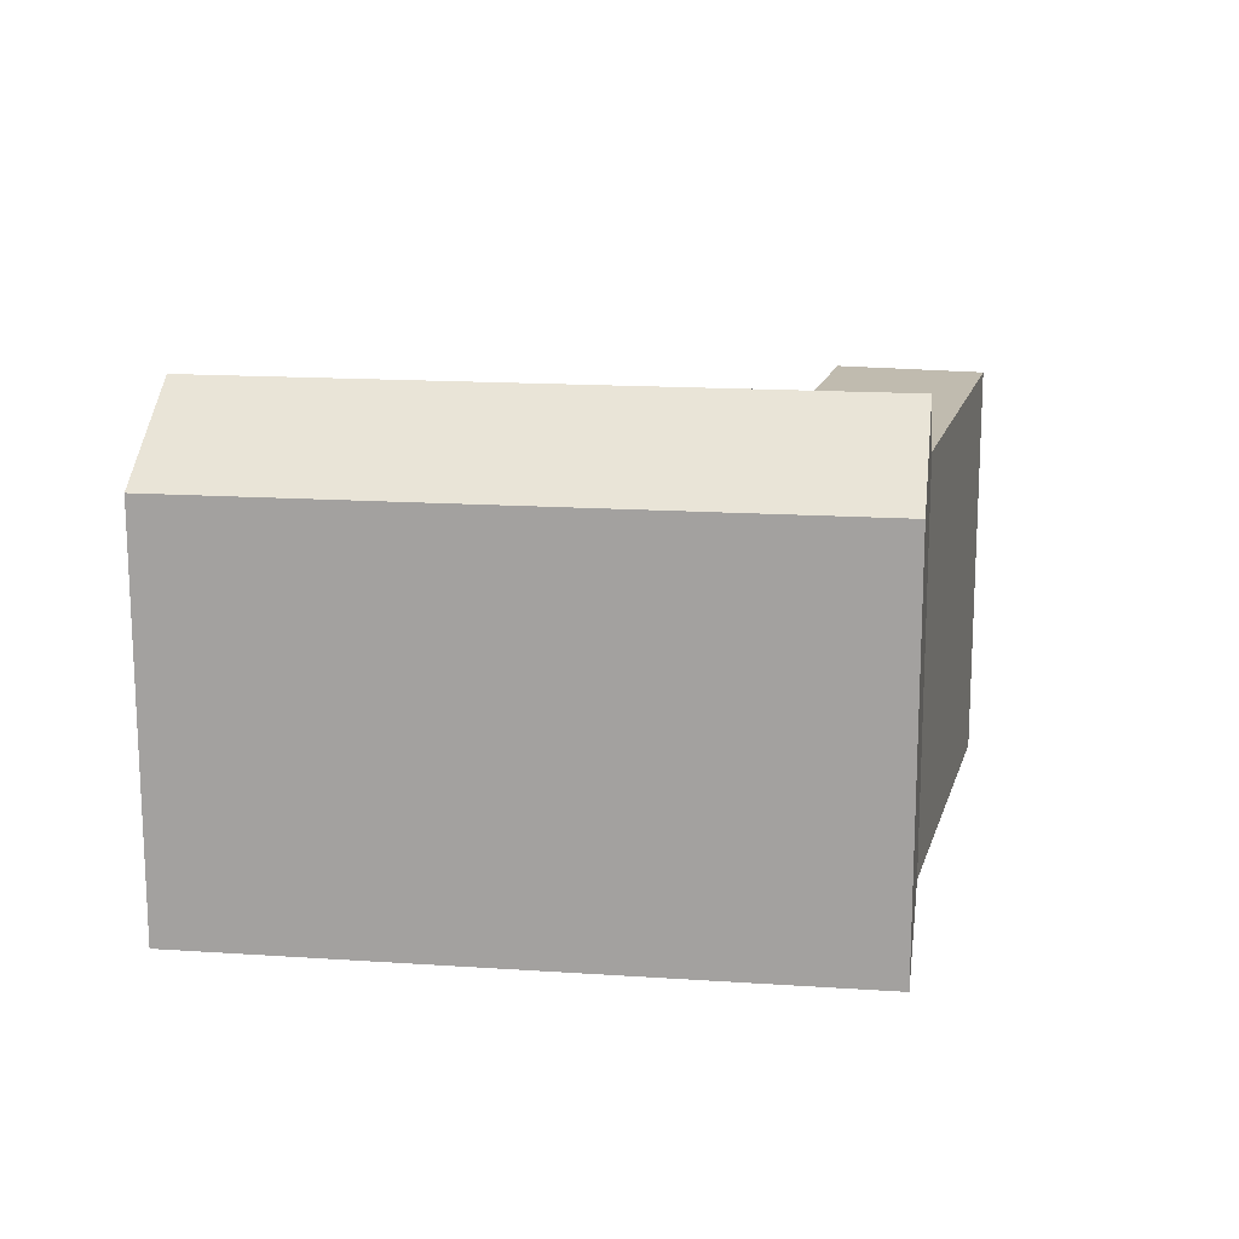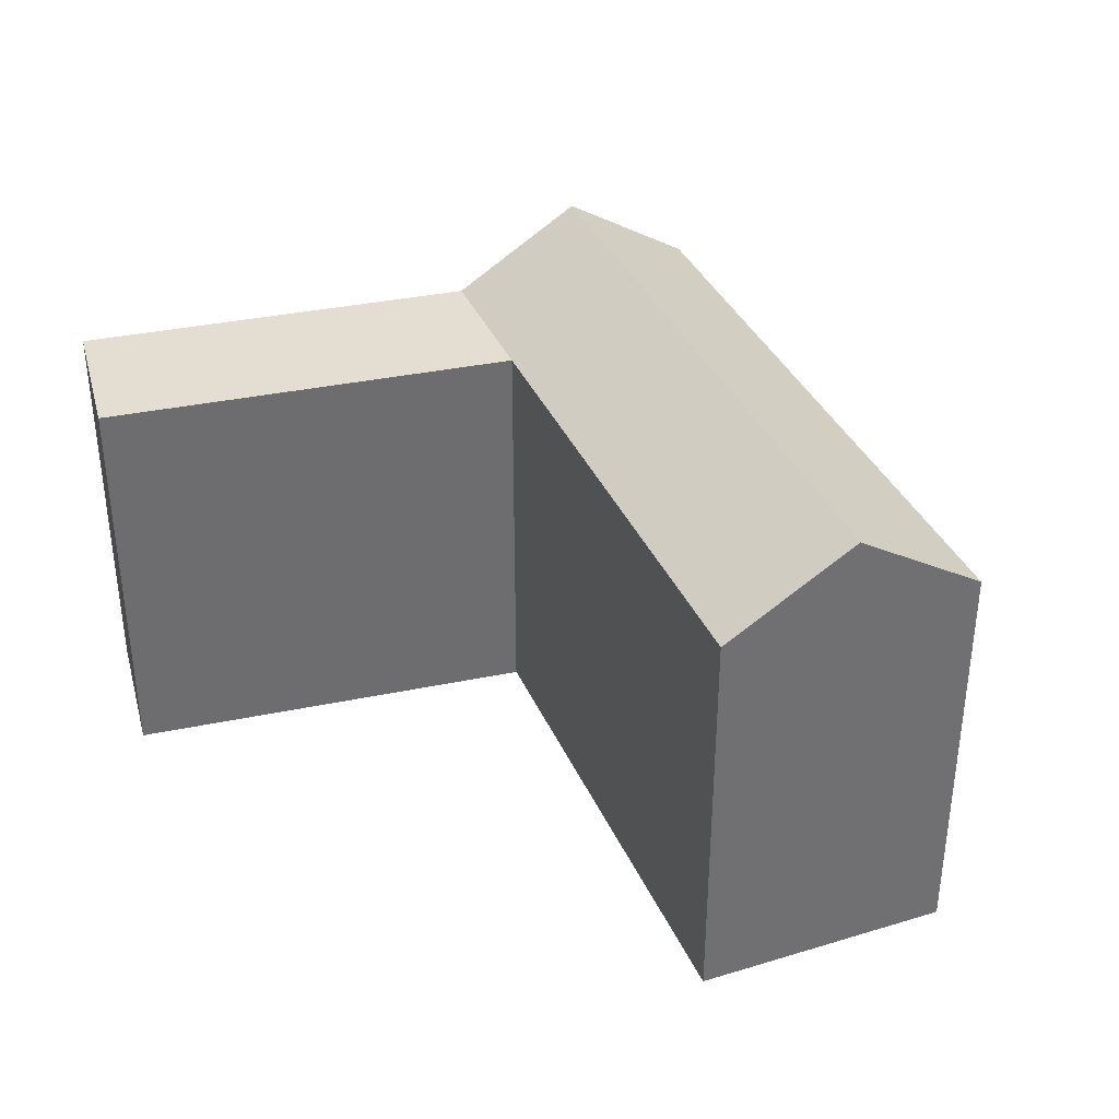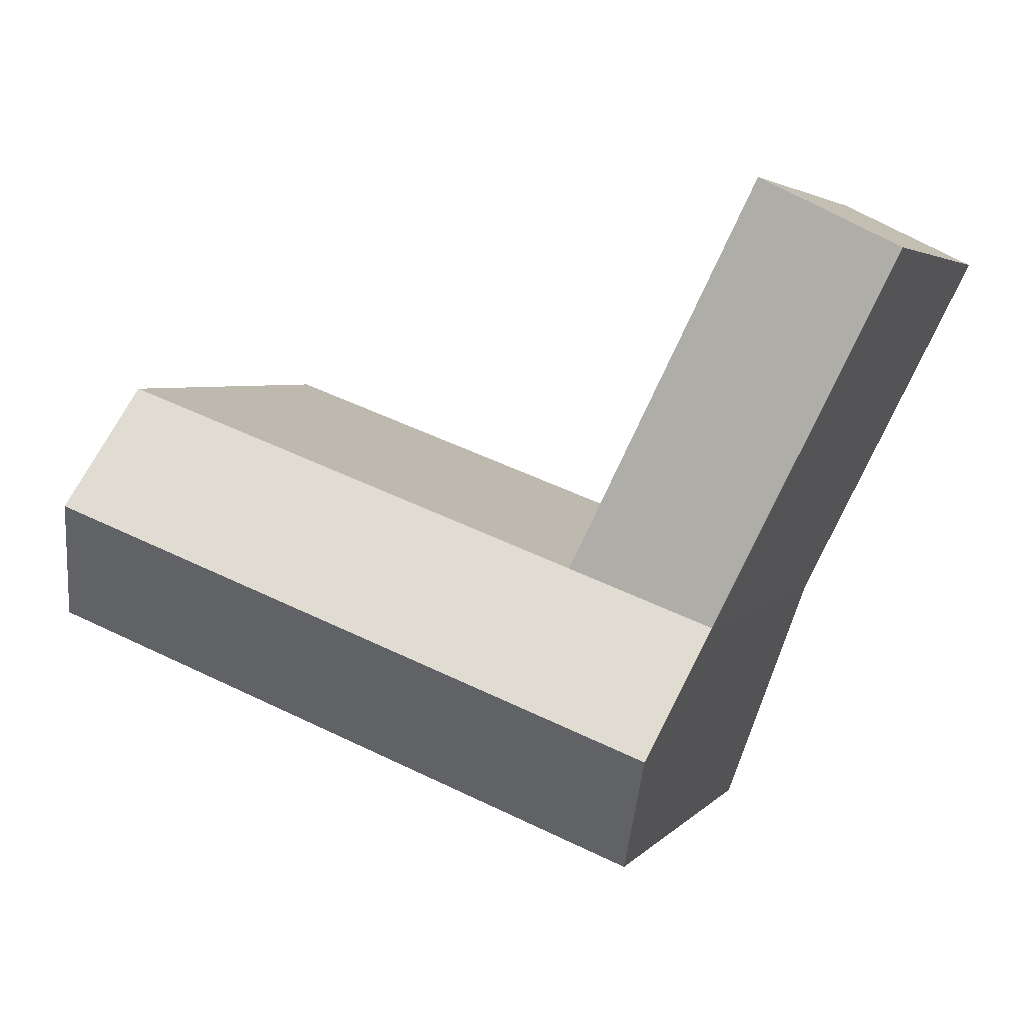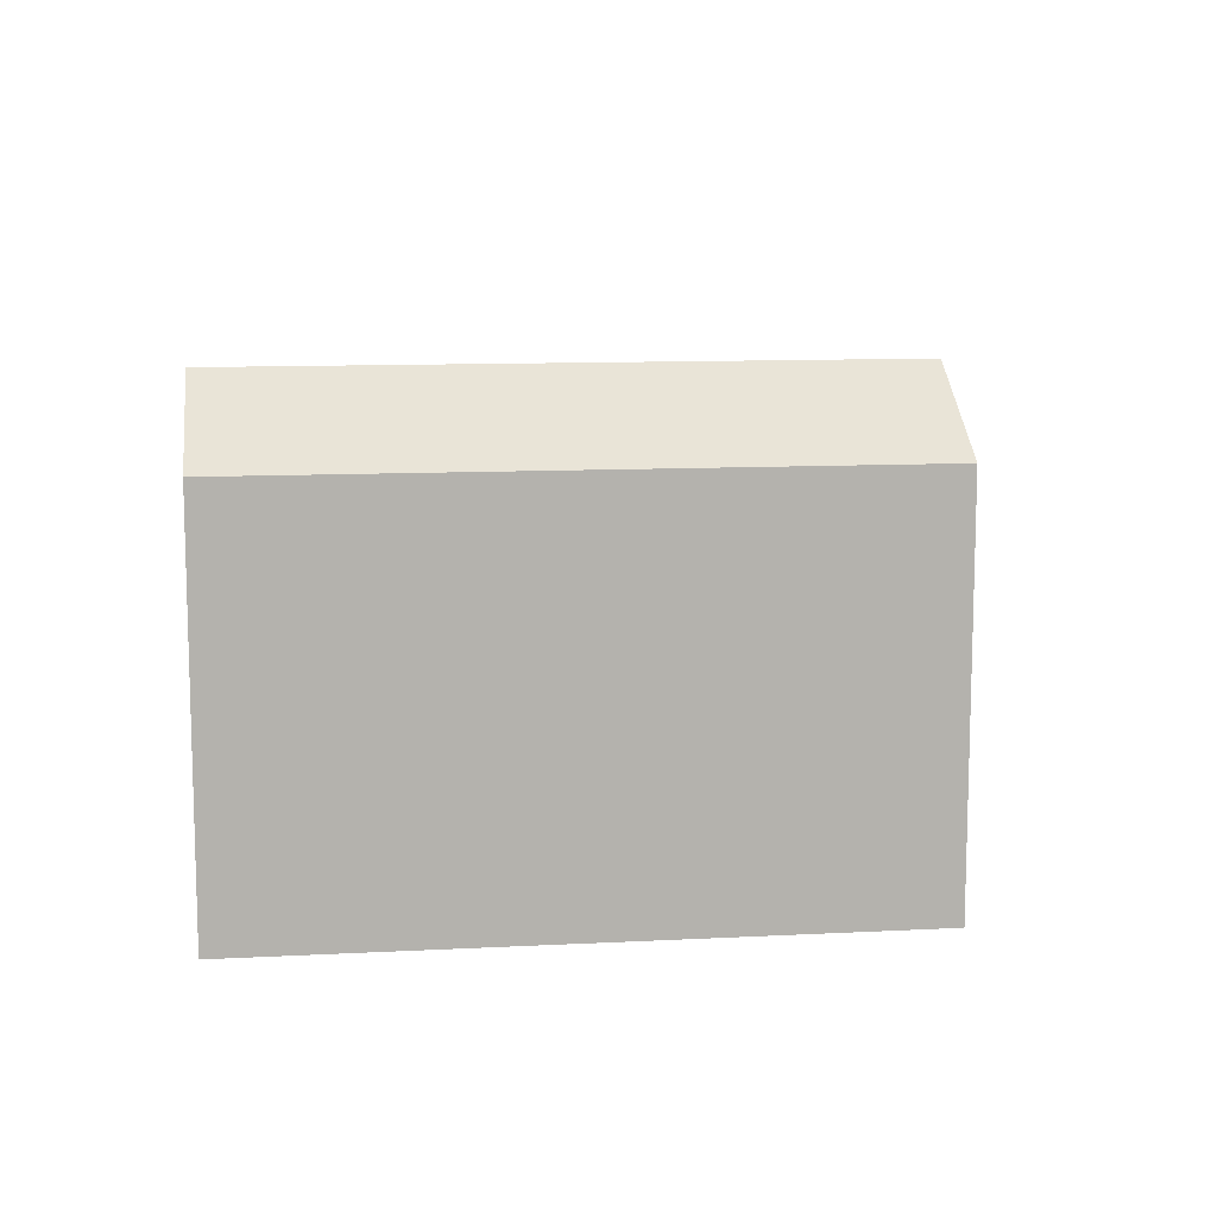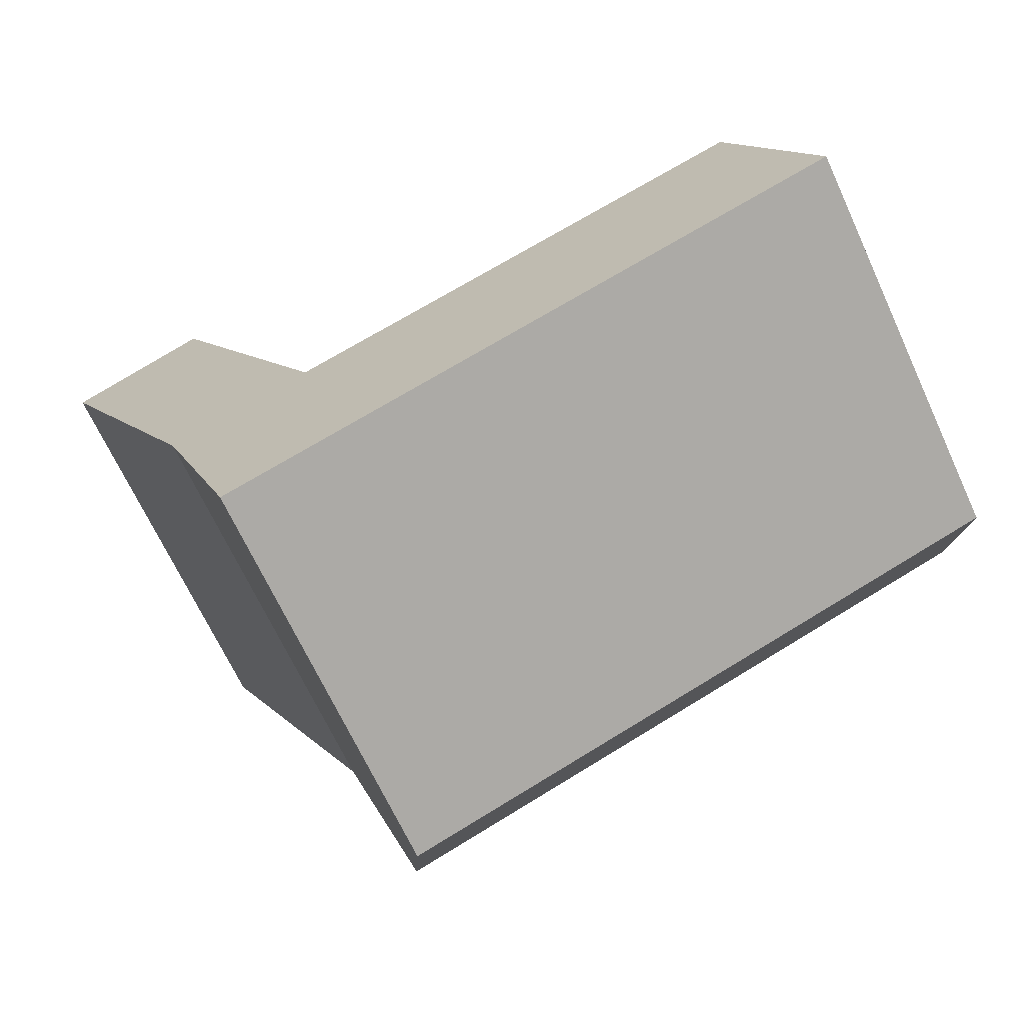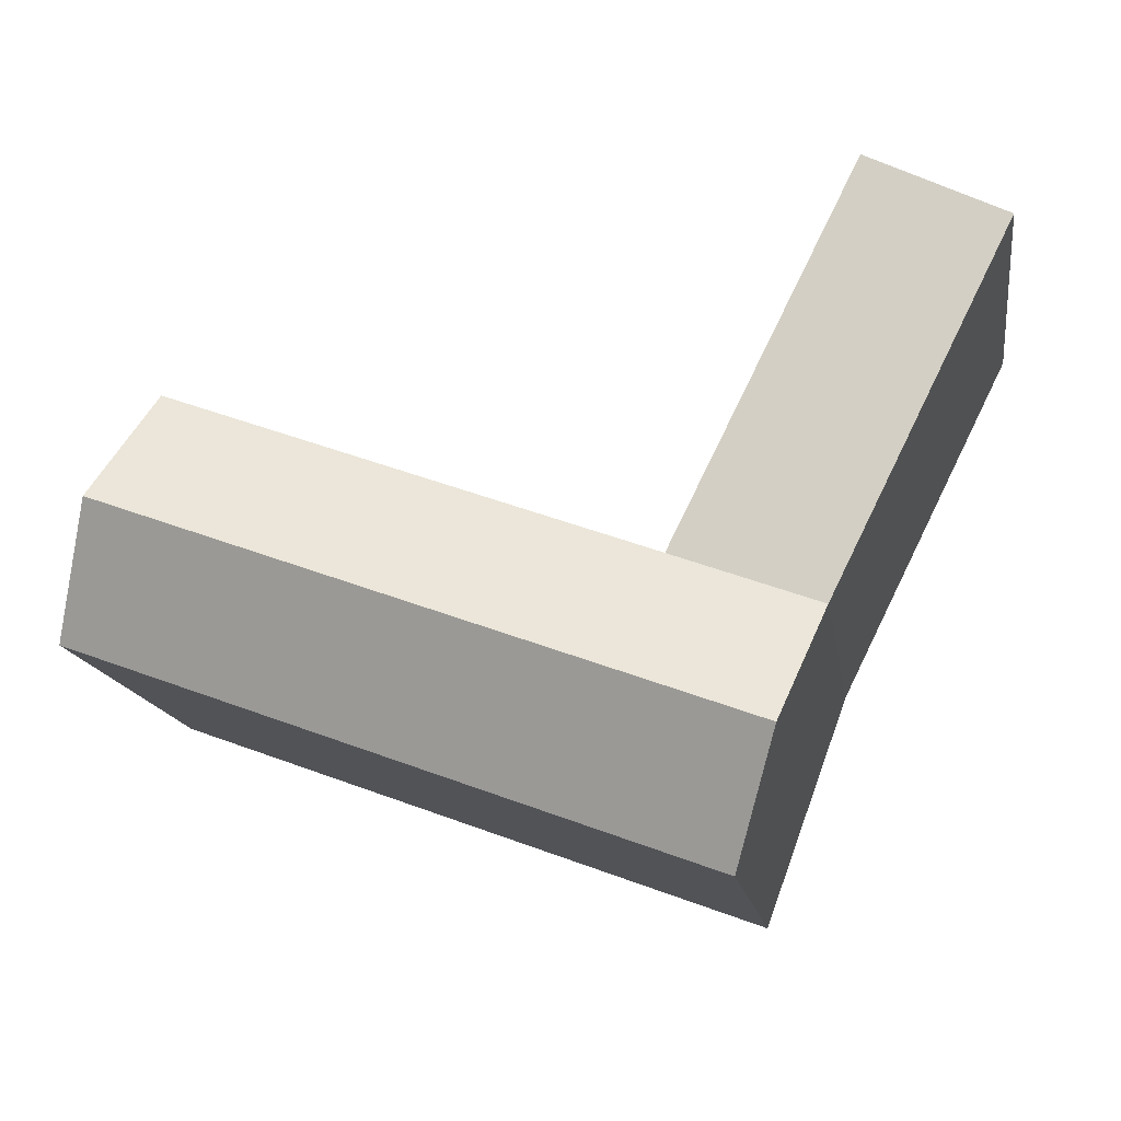
<metadata>
{"format":"obj","ext":"obj","renderer":"f3d","projection":"perspective","resolution":1024,"background":"white","views":[{"elev":16.0,"azim":167.9,"up":"+Y"},{"elev":36.2,"azim":48.4,"up":"+Y"},{"elev":4.0,"azim":-159.9,"up":"+Z"},{"elev":10.9,"azim":152.6,"up":"+Y"},{"elev":-68.5,"azim":24.9,"up":"+Z"},{"elev":-15.0,"azim":-171.3,"up":"+Z"}]}
</metadata>
<code>
v  39.61 4.047e-16 -6.609
v  16.01 20.25 -15.21
v  16.01 9.311e-16 -15.21
v  39.61 20.25 -6.61
v  13.17 1.816e-15 -29.65
v  11.01 24.06 -23.73
v  13.17 20.25 -29.65
v  9.823 1.254e-15 -20.47
v  8.855 20.25 -17.81
v  8.854 1.091e-15 -17.81
v  0.0004326 20.25 -0.0006404
v  0 0 0
v  6.777 20.25 3.368
v  6.776 -2.063e-16 3.368
v  21.65 1.626e-15 -26.56
v  43.92 1.13e-15 -18.45
v  21.65 20.25 -26.56
v  43.92 20.25 -18.45
v  41.76 24.06 -12.53
g defaultobject
f 1 2 3
f 2 1 4
f 5 6 7
f 6 5 8
f 6 8 9
f 9 8 10
f 10 11 9
f 11 10 12
f 3 13 14
f 13 3 2
f 14 11 12
f 11 14 13
f 7 15 5
f 15 7 16
f 16 7 17
f 16 17 18
f 16 4 1
f 4 16 18
f 4 18 19
f 9 13 2
f 13 9 11
f 18 6 19
f 6 18 17
f 6 17 7
f 2 6 9
f 6 2 19
f 19 2 4
f 12 3 14
f 3 12 10
f 3 16 1
f 16 3 10
f 16 10 8
f 16 8 15
f 15 8 5

</code>
